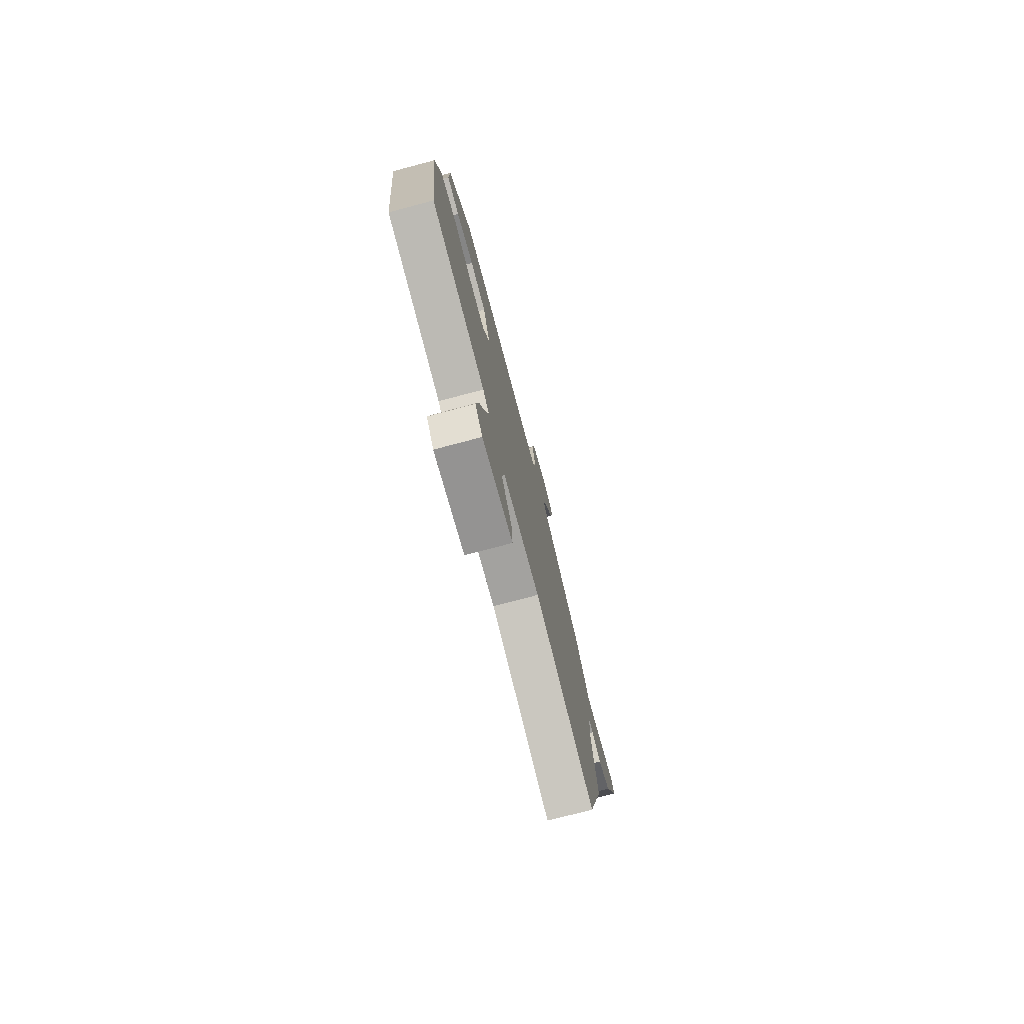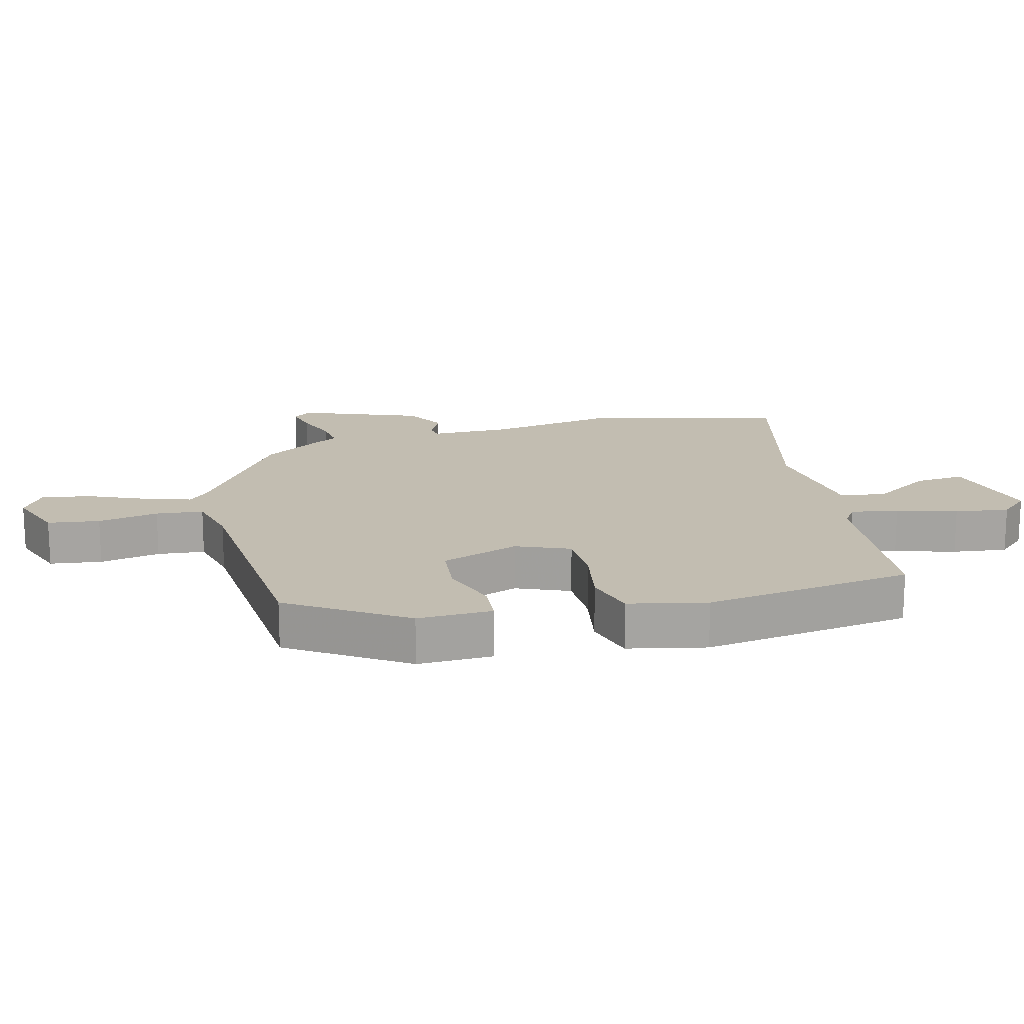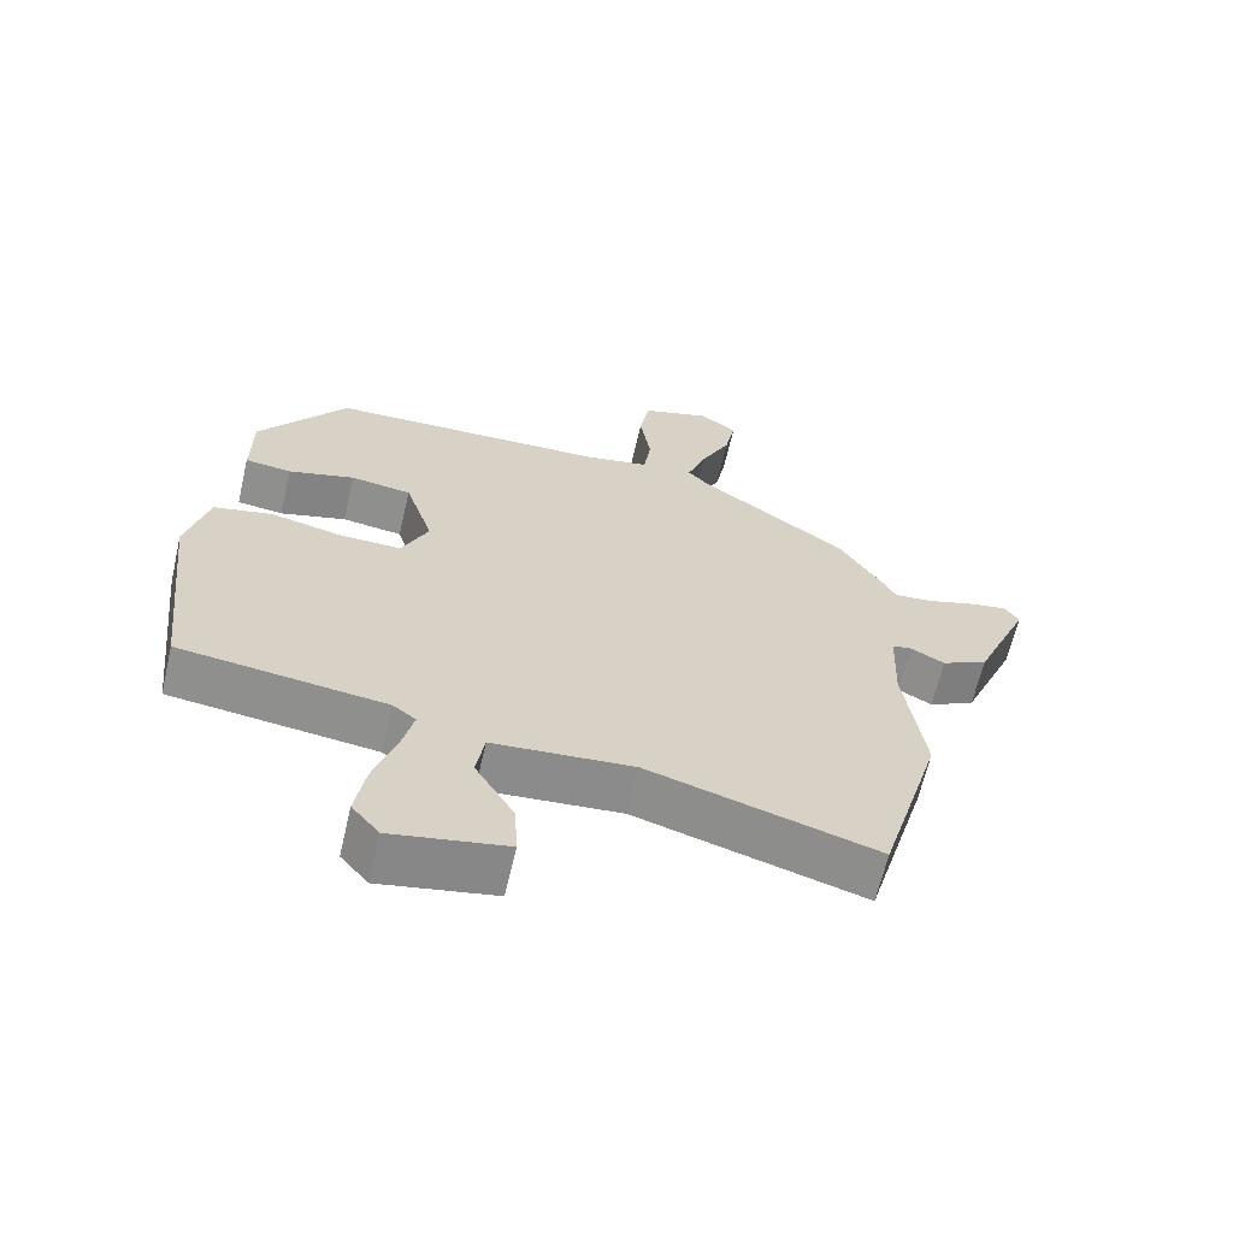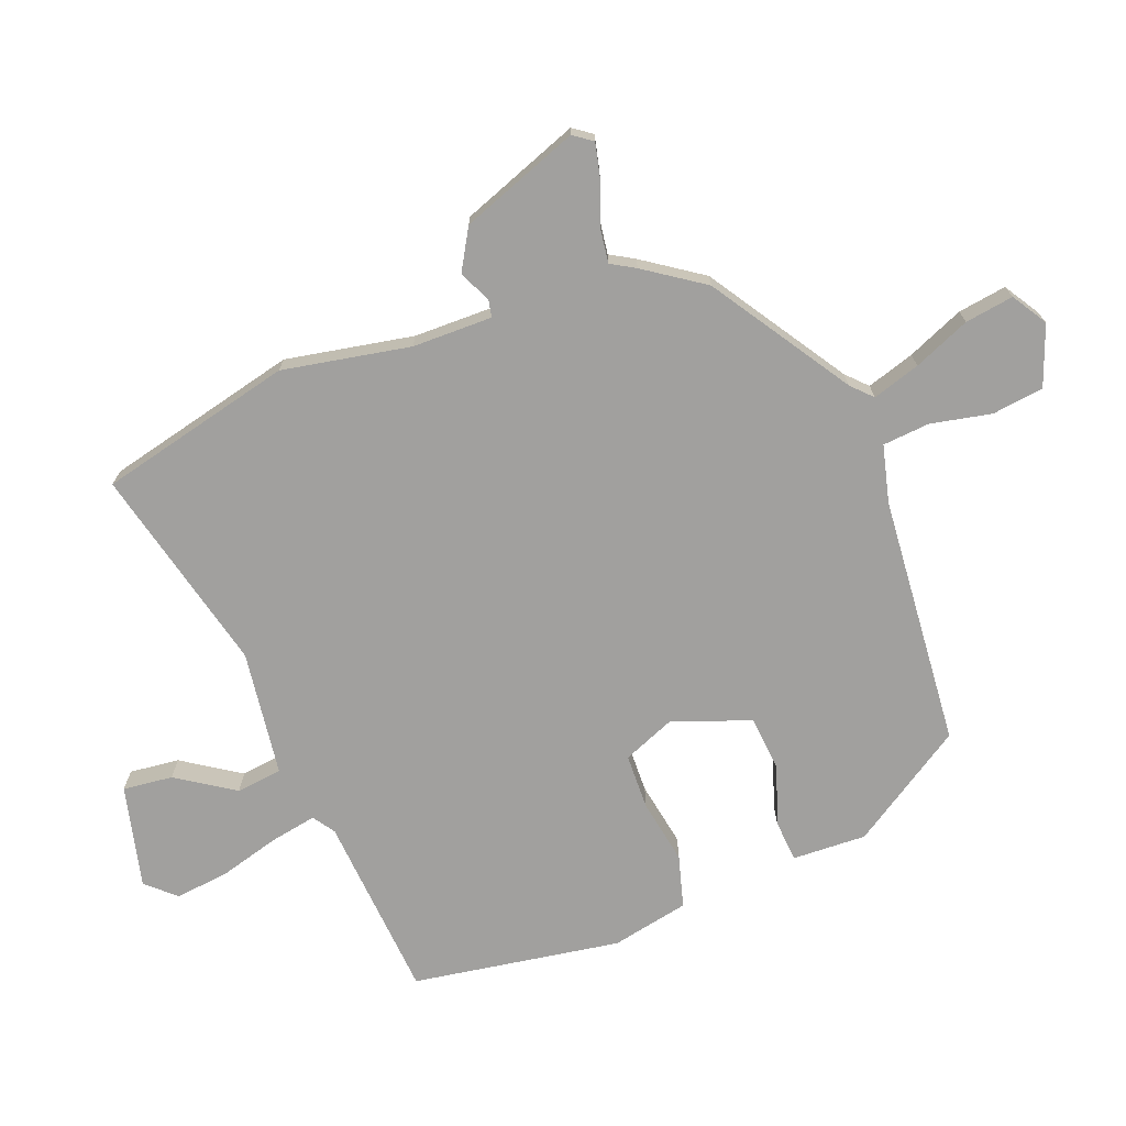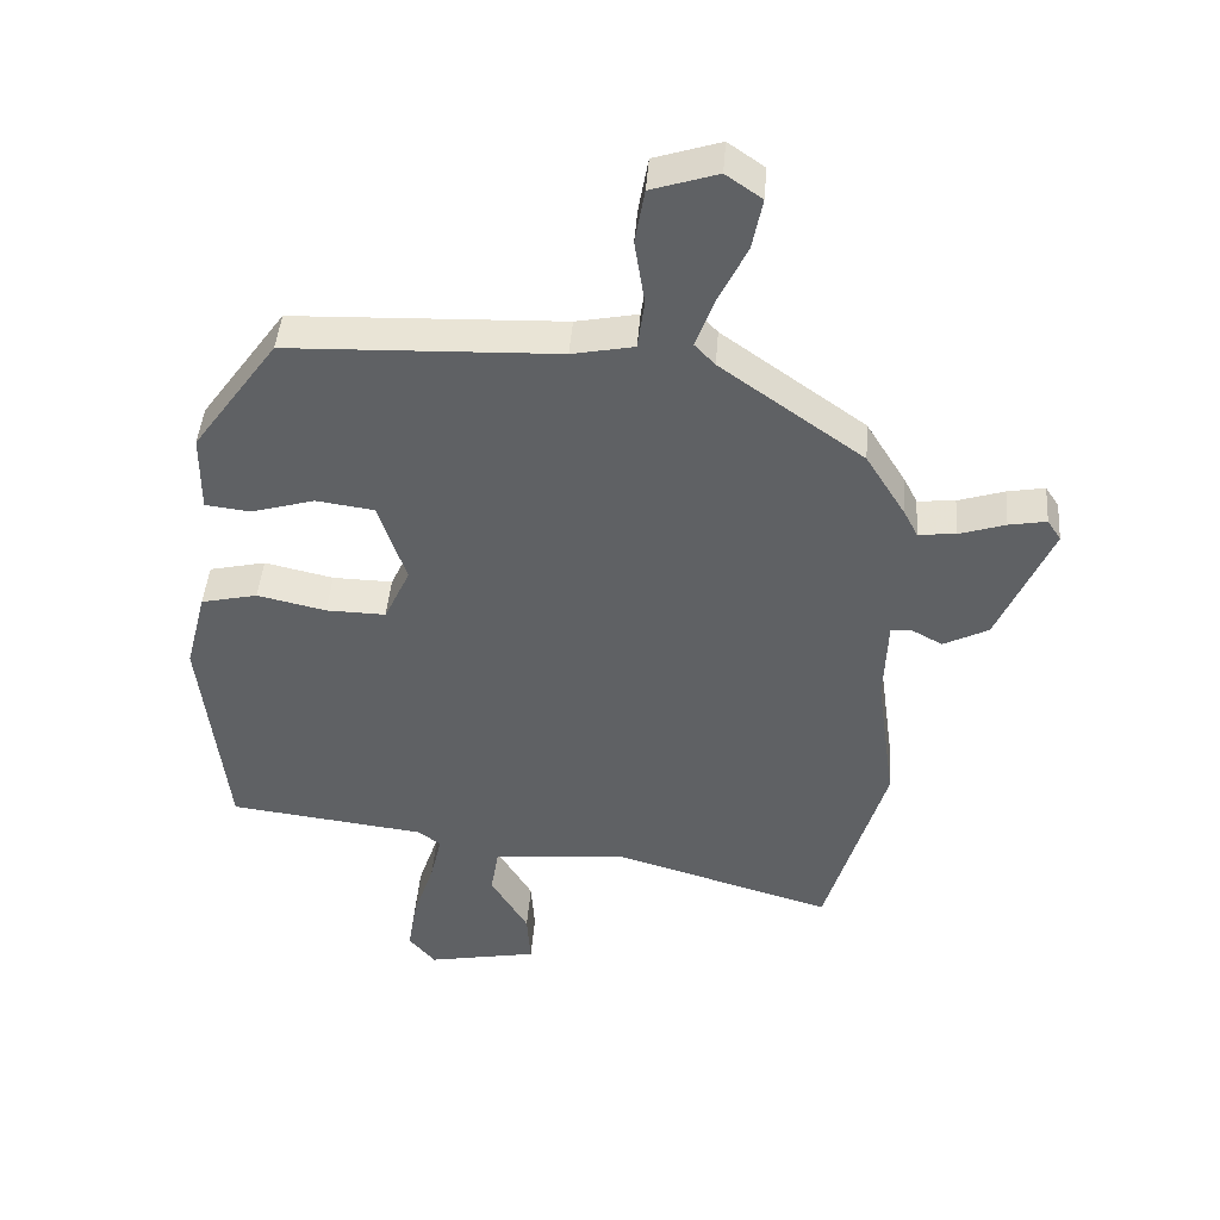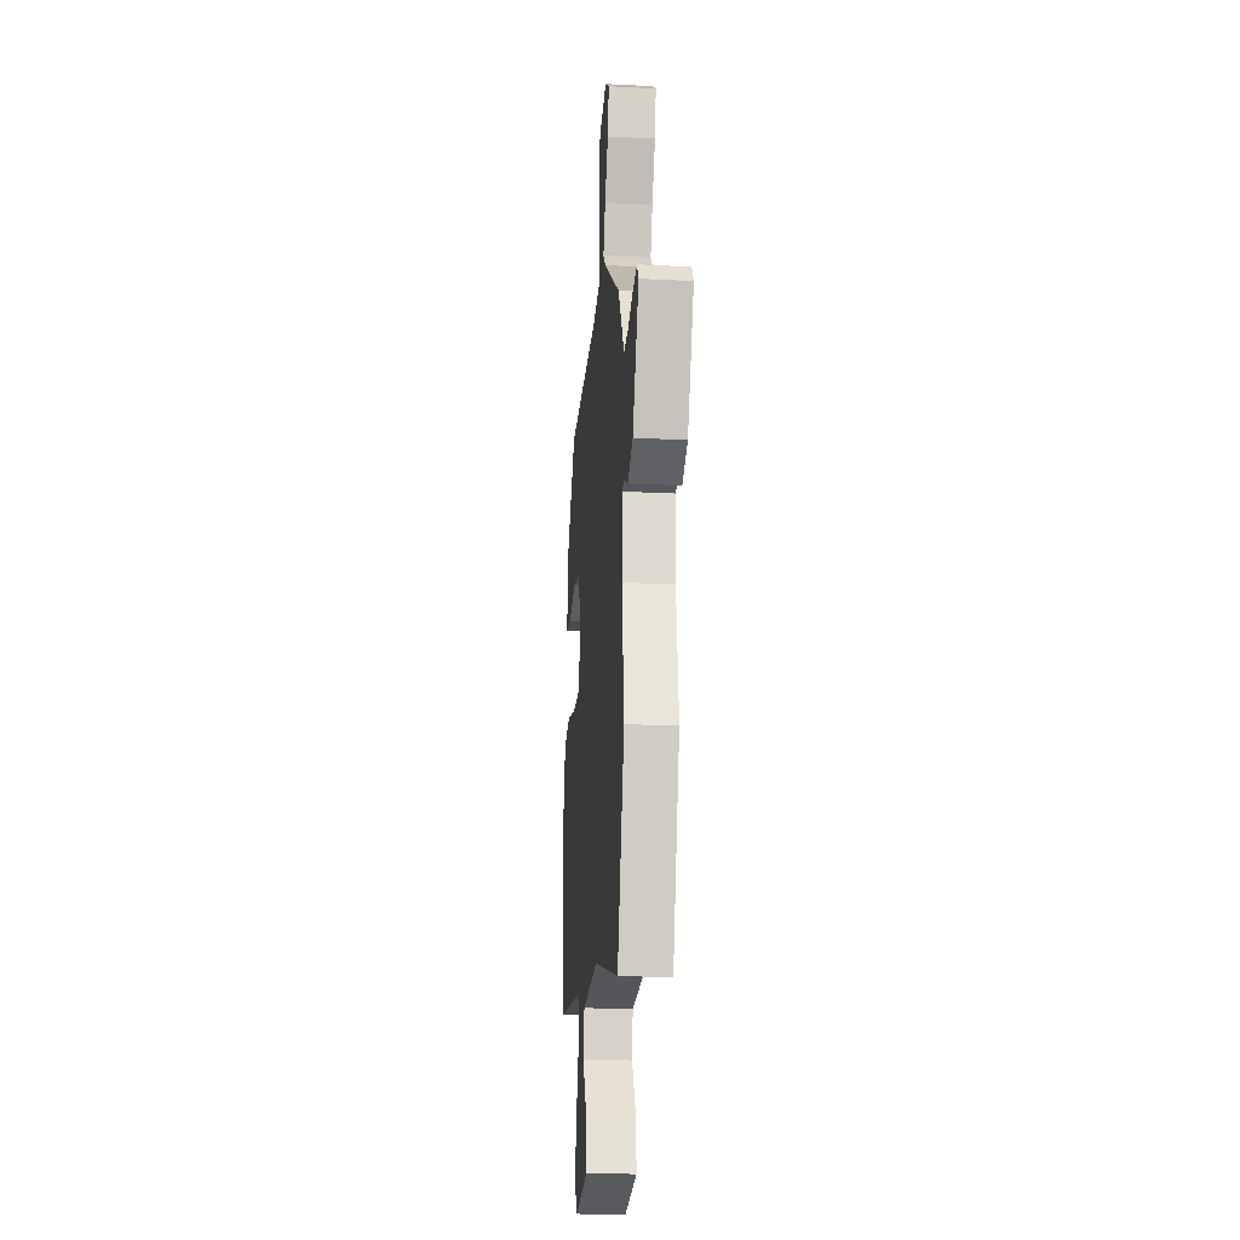
<metadata>
{"format":"obj","ext":"obj","renderer":"f3d","projection":"perspective","resolution":1024,"background":"white","views":[{"elev":-77.0,"azim":104.8,"up":"+Z"},{"elev":16.9,"azim":73.4,"up":"+Y"},{"elev":-64.7,"azim":166.9,"up":"+Z"},{"elev":-71.8,"azim":-71.8,"up":"+Y"},{"elev":44.2,"azim":-175.6,"up":"+Z"},{"elev":-20.9,"azim":-95.3,"up":"+Z"}]}
</metadata>
<code>
v -0.458 0.07 -0.643
v -0.546 0.07 -0.341
v -0.518 0.07 -0.138
v -0.523 0.07 -0.012
v -0.551 0.07 -0.008
v -0.599 0.07 -0.034
v -0.665 0.07 0
v -0.744 0.07 0.184
v -0.724 0.07 0.215
v -0.669 0.07 0.205
v -0.601 0.07 0.183
v -0.546 0.07 0.178
v -0.526 0.07 0.217
v -0.467 0.07 0.313
v -0.257 0.07 0.464
v -0.227 0.07 0.496
v -0.254 0.07 0.57
v -0.296 0.07 0.657
v -0.311 0.07 0.733
v -0.258 0.07 0.77
v -0.161 0.07 0.739
v -0.147 0.07 0.658
v -0.162 0.07 0.562
v -0.152 0.07 0.488
v -0.061 0.07 0.47
v 0.336 0.07 0.456
v 0.461 0.07 0.281
v 0.462 0.07 0.164
v 0.396 0.07 0.156
v 0.302 0.07 0.183
v 0.216 0.07 0.171
v 0.176 0.07 0.047
v 0.214 0.07 -0.035
v 0.302 0.07 -0.033
v 0.403 0.07 -0.01
v 0.486 0.07 -0.029
v 0.517 0.07 -0.15
v 0.48 0.07 -0.481
v 0.189 0.07 -0.517
v 0.156 0.07 -0.542
v 0.173 0.07 -0.615
v 0.204 0.07 -0.708
v 0.218 0.07 -0.793
v 0.179 0.07 -0.84
v 0.016 0.07 -0.809
v 0.021 0.07 -0.73
v 0.076 0.07 -0.637
v 0.064 0.07 -0.565
v -0.135 0.07 -0.548
v -0.458 0 -0.643
v -0.546 0 -0.341
v -0.518 0 -0.138
v -0.523 0 -0.012
v -0.551 0 -0.008
v -0.599 0 -0.034
v -0.665 0 0
v -0.744 0 0.184
v -0.724 0 0.215
v -0.669 0 0.205
v -0.601 0 0.183
v -0.546 0 0.178
v -0.526 0 0.217
v -0.467 0 0.313
v -0.257 0 0.464
v -0.227 0 0.496
v -0.254 0 0.57
v -0.296 0 0.657
v -0.311 0 0.733
v -0.258 0 0.77
v -0.161 0 0.739
v -0.147 0 0.658
v -0.162 0 0.562
v -0.152 0 0.488
v -0.061 0 0.47
v 0.336 0 0.456
v 0.461 0 0.281
v 0.462 0 0.164
v 0.396 0 0.156
v 0.302 0 0.183
v 0.216 0 0.171
v 0.176 0 0.047
v 0.214 0 -0.035
v 0.302 0 -0.033
v 0.403 0 -0.01
v 0.486 0 -0.029
v 0.517 0 -0.15
v 0.48 0 -0.481
v 0.189 0 -0.517
v 0.156 0 -0.542
v 0.173 0 -0.615
v 0.204 0 -0.708
v 0.218 0 -0.793
v 0.179 0 -0.84
v 0.016 0 -0.809
v 0.021 0 -0.73
v 0.076 0 -0.637
v 0.064 0 -0.565
v -0.135 0 -0.548
f 45 46 47
f 44 45 47
f 43 44 47
f 42 43 47
f 41 42 47
f 40 41 47 48
f 39 40 48 49
f 38 39 49
f 37 38 49
f 36 37 49
f 35 36 49
f 34 35 49
f 28 29 30
f 27 28 30
f 26 27 30
f 25 26 30
f 24 25 30 31
f 21 22 23
f 20 21 23
f 19 20 23
f 18 19 23
f 17 18 23
f 16 17 23 24
f 24 31 32
f 16 24 32
f 15 16 32
f 15 32 33
f 14 15 33
f 13 14 33
f 12 13 33
f 9 10 11
f 8 9 11
f 7 8 11
f 6 7 11
f 5 6 11
f 1 2 3
f 49 1 3
f 34 49 3
f 33 34 3
f 11 12 33
f 5 11 33
f 4 5 33
f 3 4 33
f 96 95 94
f 96 94 93
f 96 93 92
f 96 92 91
f 96 91 90
f 97 96 90 89
f 98 97 89 88
f 98 88 87
f 98 87 86
f 98 86 85
f 98 85 84
f 98 84 83
f 79 78 77
f 79 77 76
f 79 76 75
f 79 75 74
f 80 79 74 73
f 72 71 70
f 72 70 69
f 72 69 68
f 72 68 67
f 72 67 66
f 73 72 66 65
f 81 80 73
f 81 73 65
f 81 65 64
f 82 81 64
f 82 64 63
f 82 63 62
f 82 62 61
f 60 59 58
f 60 58 57
f 60 57 56
f 60 56 55
f 60 55 54
f 52 51 50
f 52 50 98
f 52 98 83
f 52 83 82
f 82 61 60
f 82 60 54
f 82 54 53
f 82 53 52
f 1 50 51 2
f 2 51 52 3
f 3 52 53 4
f 4 53 54 5
f 5 54 55 6
f 6 55 56 7
f 7 56 57 8
f 8 57 58 9
f 9 58 59 10
f 10 59 60 11
f 11 60 61 12
f 12 61 62 13
f 13 62 63 14
f 14 63 64 15
f 15 64 65 16
f 16 65 66 17
f 17 66 67 18
f 18 67 68 19
f 19 68 69 20
f 20 69 70 21
f 21 70 71 22
f 22 71 72 23
f 23 72 73 24
f 24 73 74 25
f 25 74 75 26
f 26 75 76 27
f 27 76 77 28
f 28 77 78 29
f 29 78 79 30
f 30 79 80 31
f 31 80 81 32
f 32 81 82 33
f 33 82 83 34
f 34 83 84 35
f 35 84 85 36
f 36 85 86 37
f 37 86 87 38
f 38 87 88 39
f 39 88 89 40
f 40 89 90 41
f 41 90 91 42
f 42 91 92 43
f 43 92 93 44
f 44 93 94 45
f 45 94 95 46
f 46 95 96 47
f 47 96 97 48
f 48 97 98 49
f 49 98 50 1

</code>
